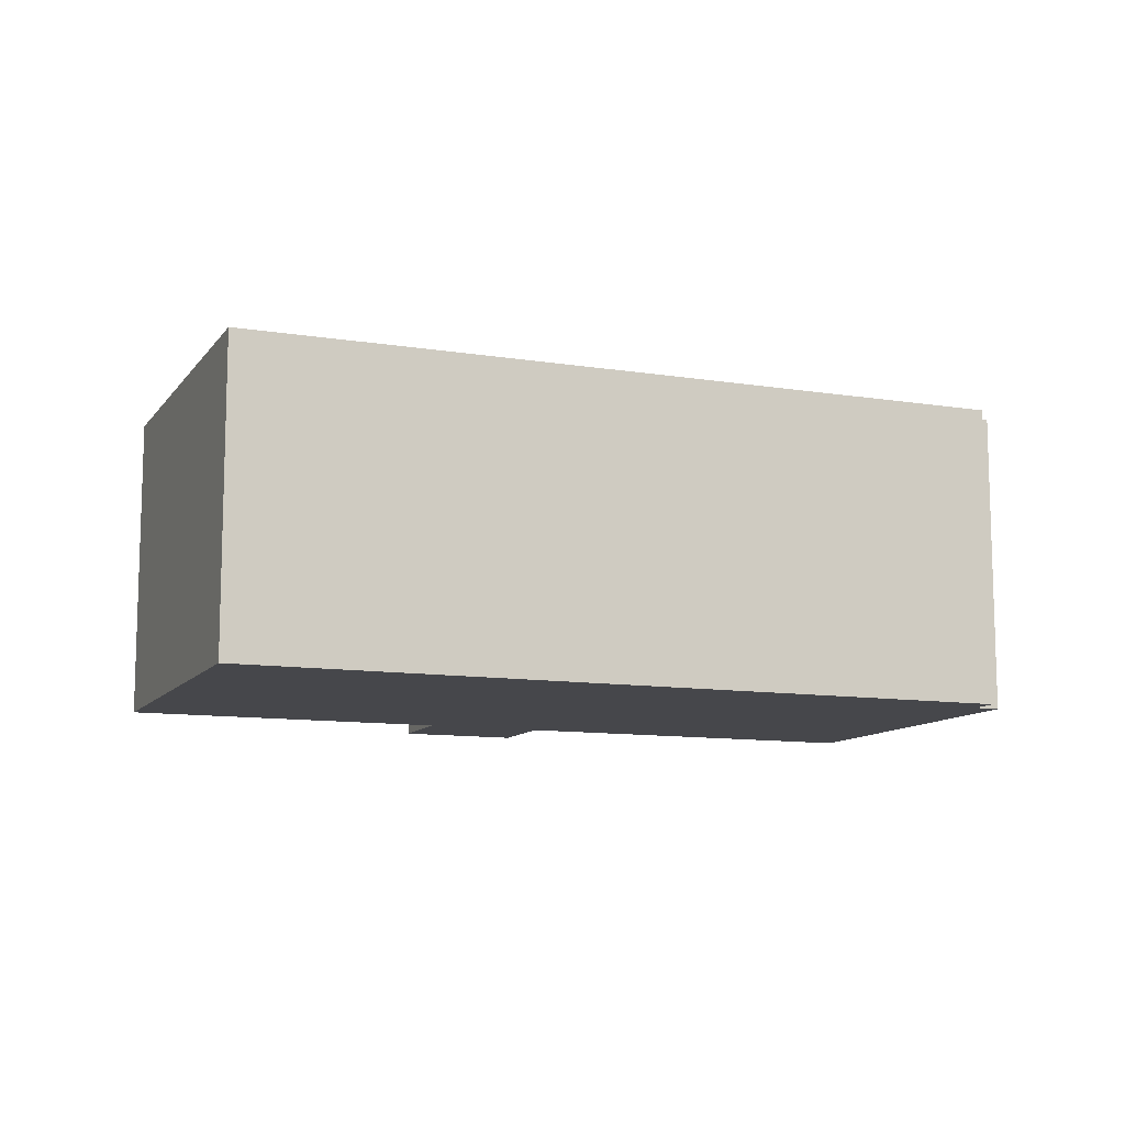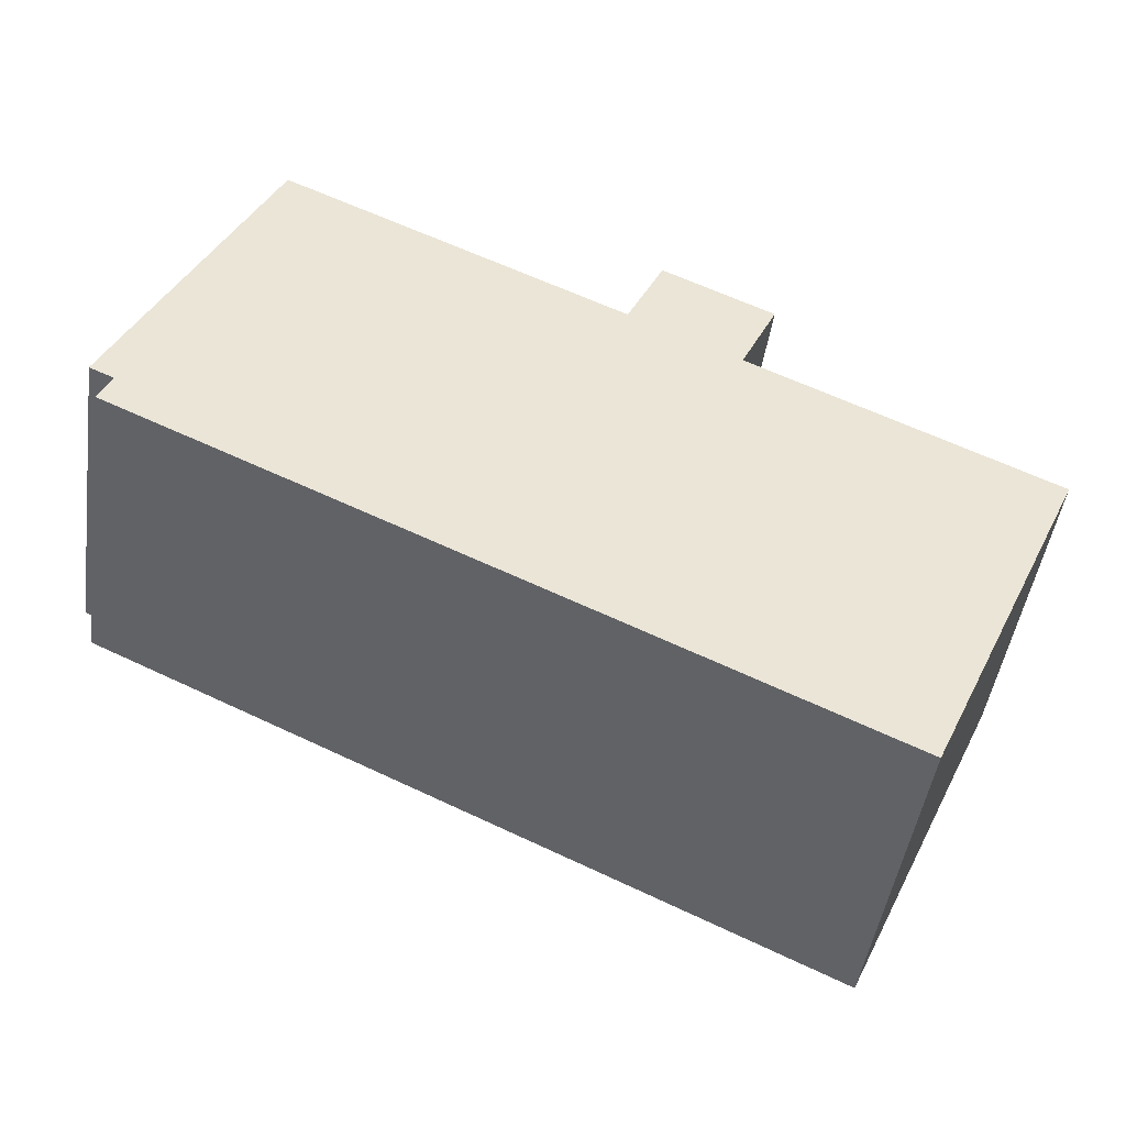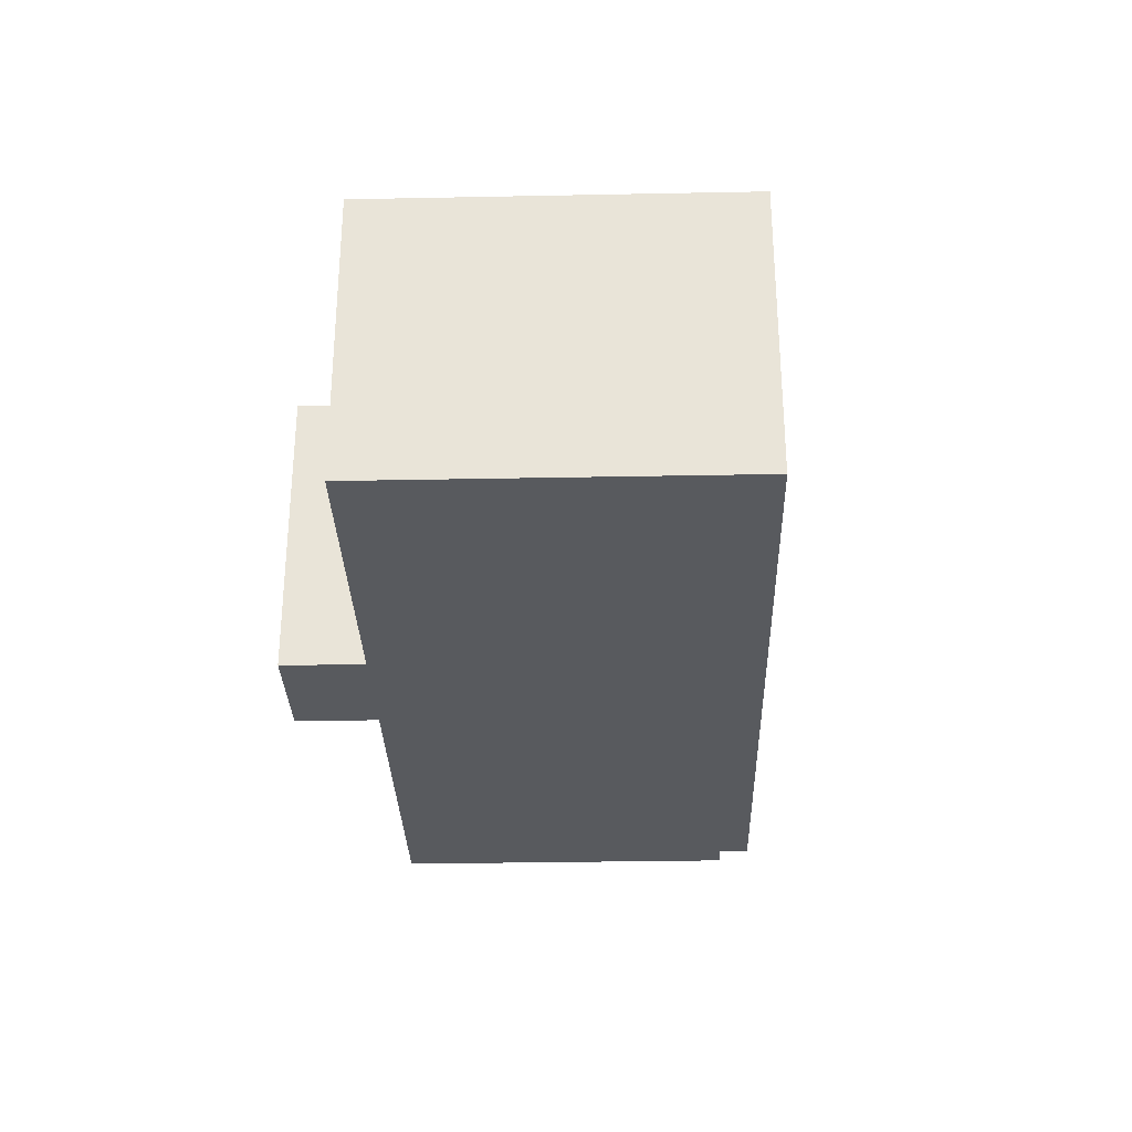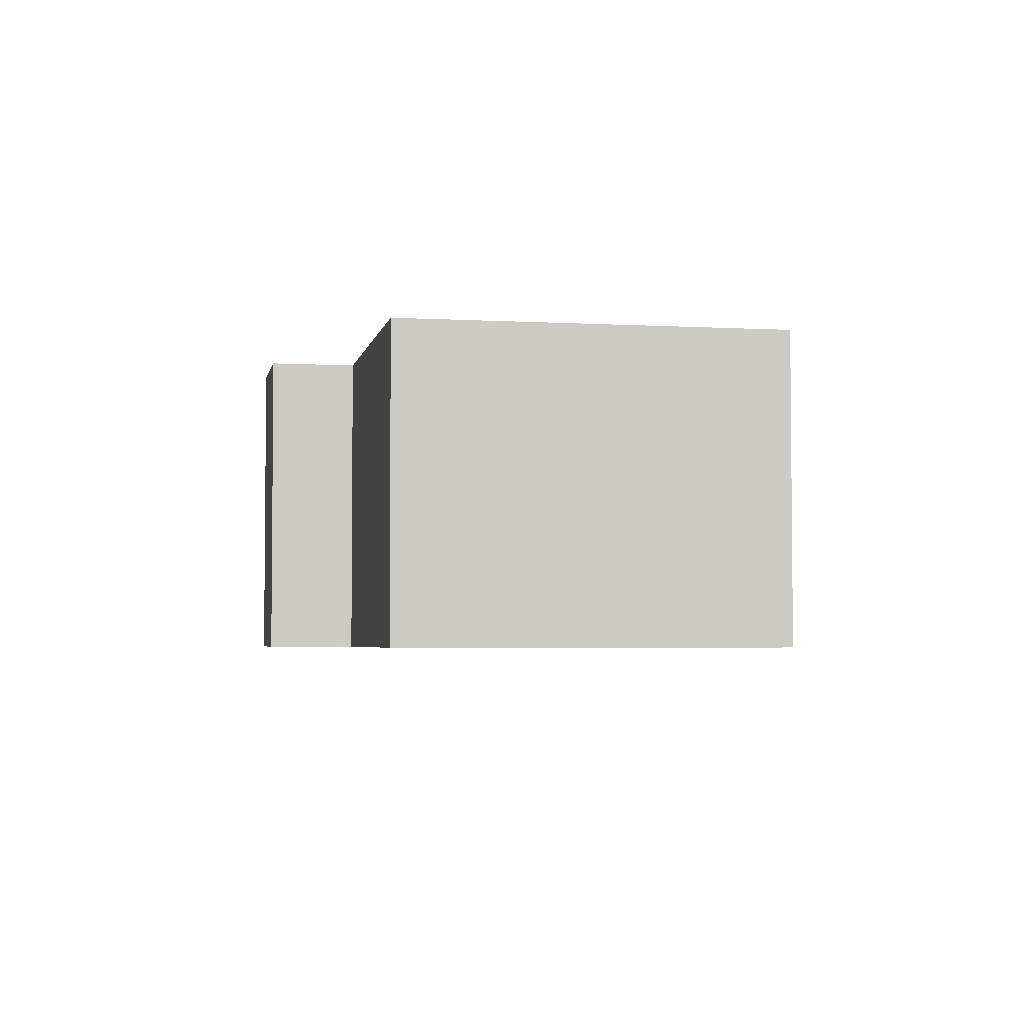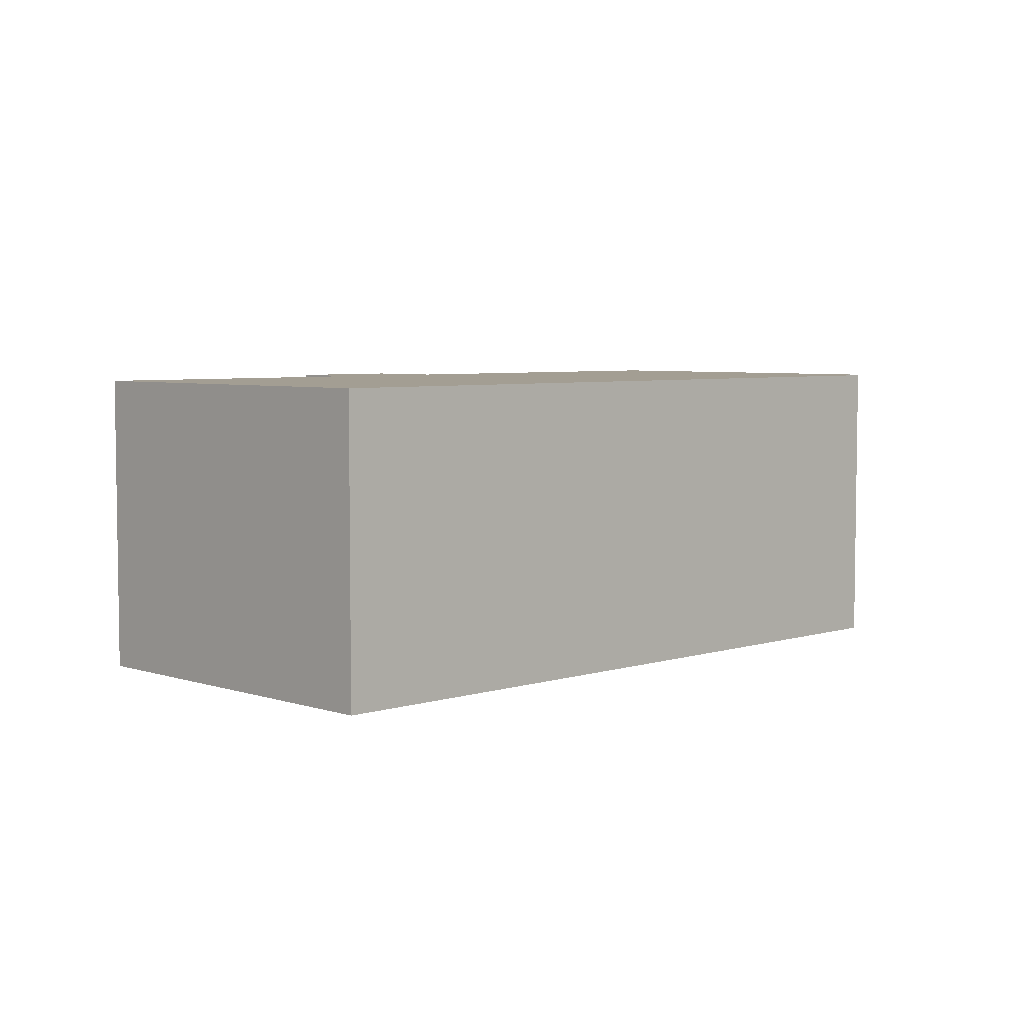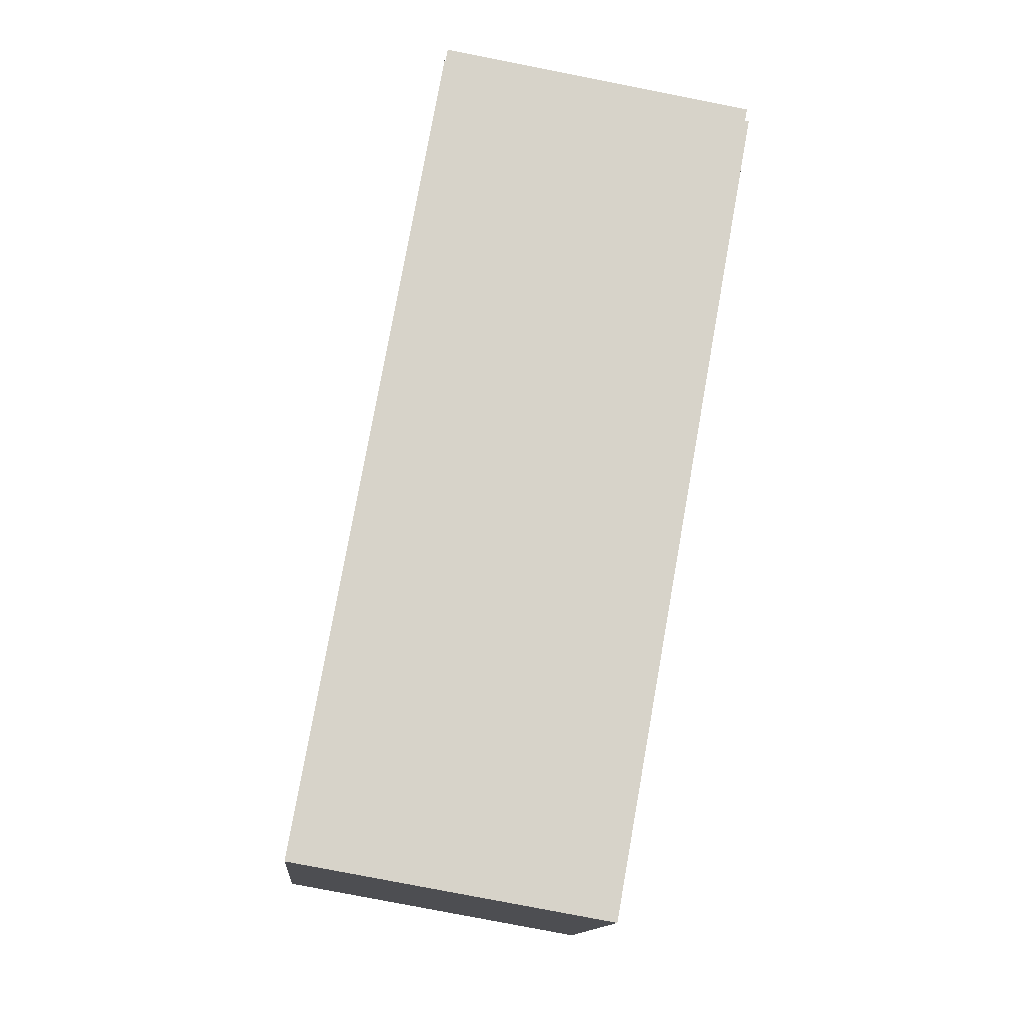
<metadata>
{"format":"obj","ext":"obj","renderer":"f3d","projection":"perspective","resolution":1024,"background":"white","views":[{"elev":-10.8,"azim":-177.1,"up":"+Y"},{"elev":-46.9,"azim":-8.3,"up":"+Z"},{"elev":-30.7,"azim":116.3,"up":"+Y"},{"elev":-3.7,"azim":103.9,"up":"+Y"},{"elev":5.2,"azim":160.3,"up":"+Y"},{"elev":-78.3,"azim":-101.1,"up":"+Z"}]}
</metadata>
<code>
v  18.25 8.84 5.701
v  14.05 8.84 4.888
v  15.09 8.84 7.15
v  0.0001887 8.84 -0.0002796
v  0.6871 8.84 -0.3158
v  17.21 8.84 3.439
v  0.3102 8.84 -1.136
v  9.372 8.84 -5.299
v  25.78 8.84 -0.4977
v  12.53 8.84 -6.748
v  21.1 8.84 -10.68
v  4.303 8.84 9.366
v  21.1 6.542e-16 -10.68
v  12.53 4.132e-16 -6.748
v  9.372 3.244e-16 -5.298
v  0.3101 6.955e-17 -1.136
v  25.78 3.046e-17 -0.4974
v  18.25 -3.491e-16 5.701
v  15.09 -4.378e-16 7.15
v  14.05 -2.993e-16 4.889
v  17.21 -2.106e-16 3.44
v  0 0 0
v  4.303 -5.735e-16 9.367
v  0.6869 1.932e-17 -0.3155
v  4.989 -5.542e-16 9.051
g defaultobject
f 1 2 3
f 2 1 4
f 4 1 5
f 5 1 6
f 5 6 7
f 7 6 8
f 8 6 9
f 8 9 10
f 10 9 11
f 4 12 2
f 13 10 11
f 10 13 14
f 10 14 8
f 8 14 7
f 7 14 15
f 7 15 16
f 9 13 11
f 13 9 17
f 18 3 19
f 3 18 1
f 20 3 2
f 3 20 19
f 21 1 18
f 1 21 6
f 22 12 4
f 12 22 23
f 24 4 5
f 4 24 22
f 25 12 23
f 12 25 2
f 2 25 20
f 17 6 21
f 6 17 9
f 16 5 7
f 5 16 24
f 23 22 24
f 15 24 16
f 24 15 14
f 24 14 13
f 24 13 17
f 24 17 21
f 24 21 20
f 24 20 25
f 24 25 23
f 21 19 20
f 19 21 18

</code>
